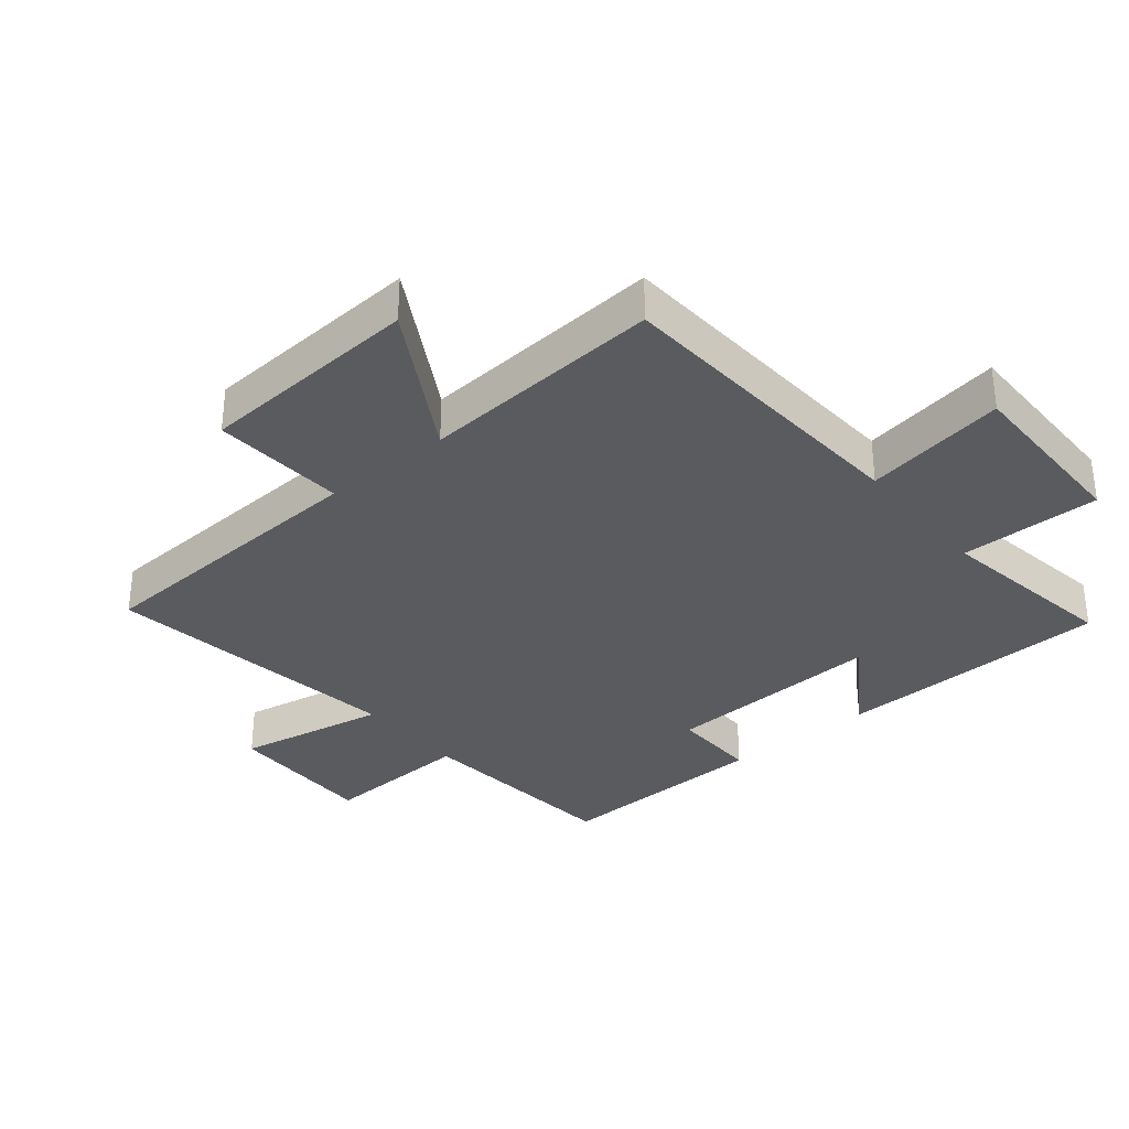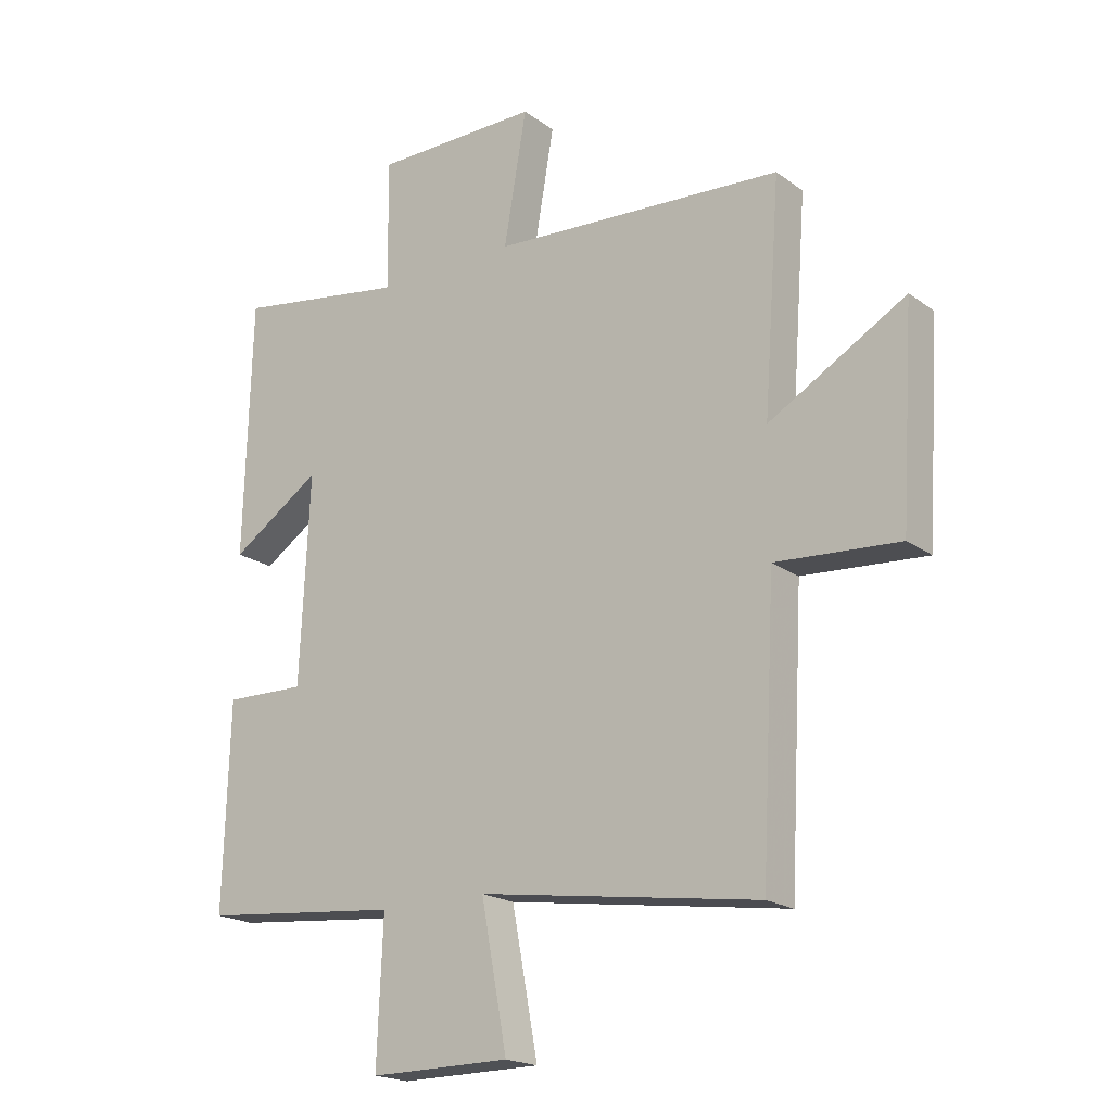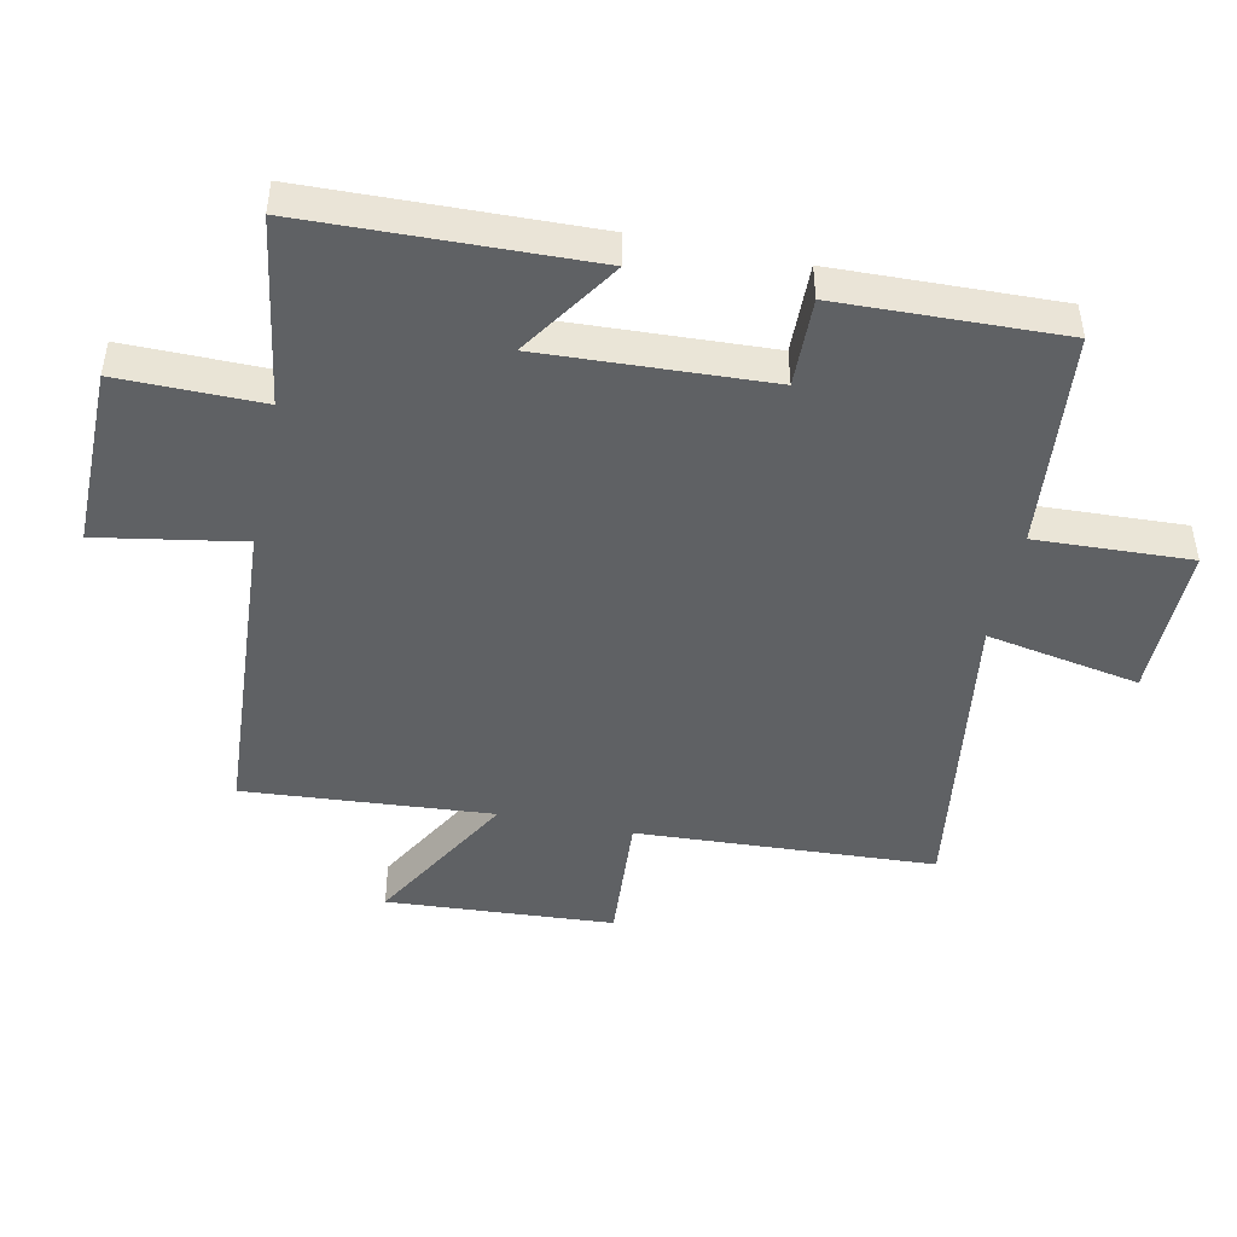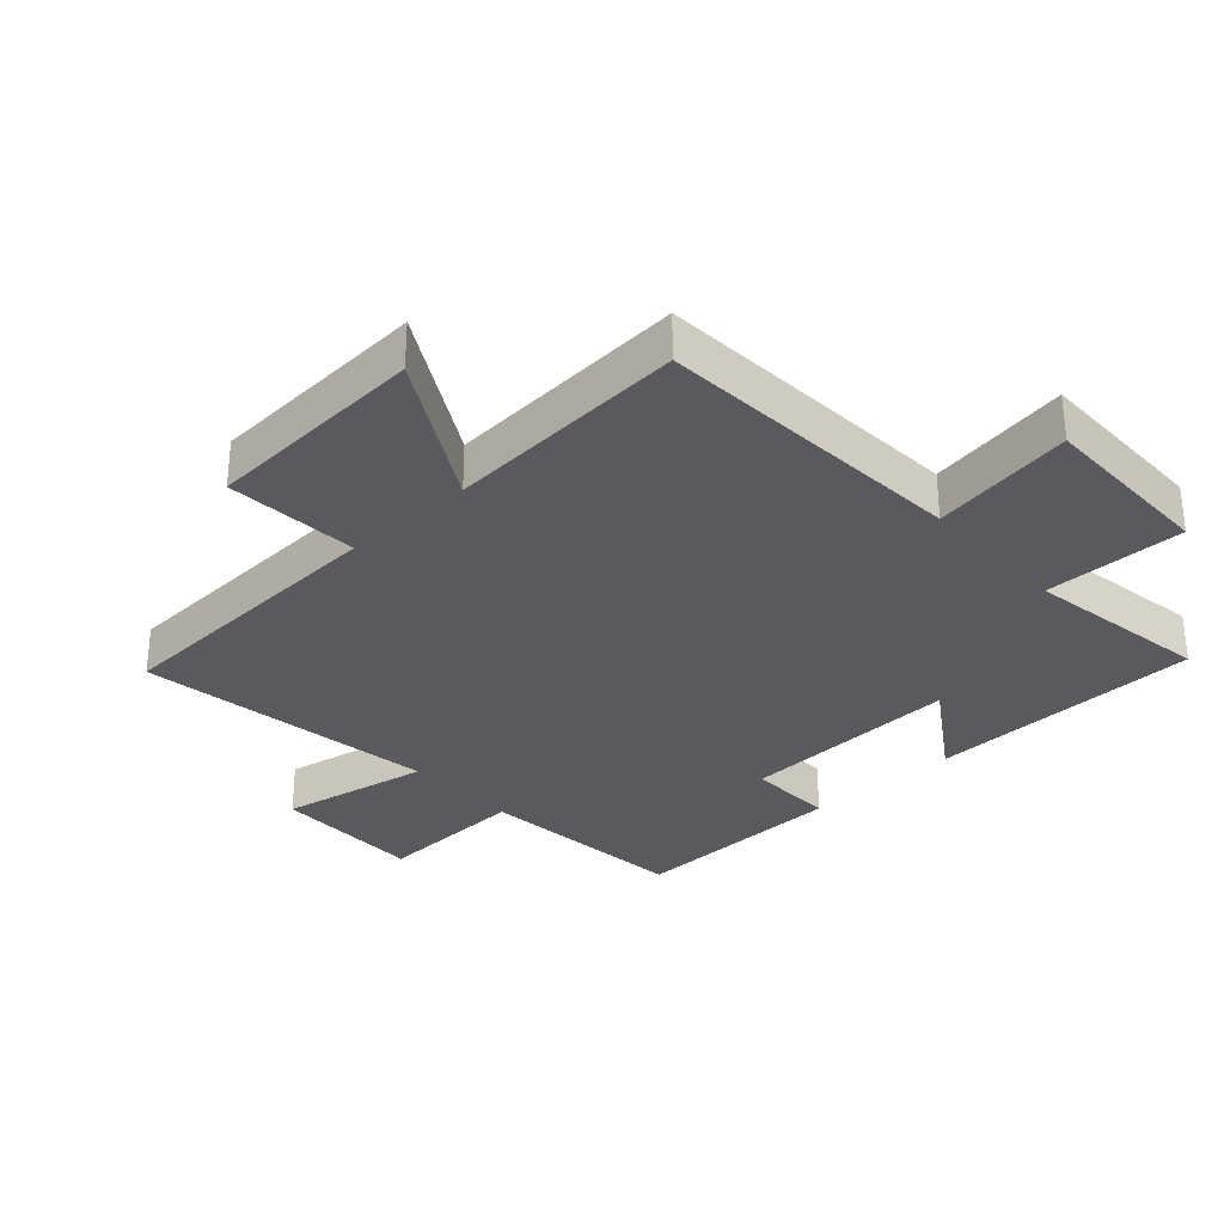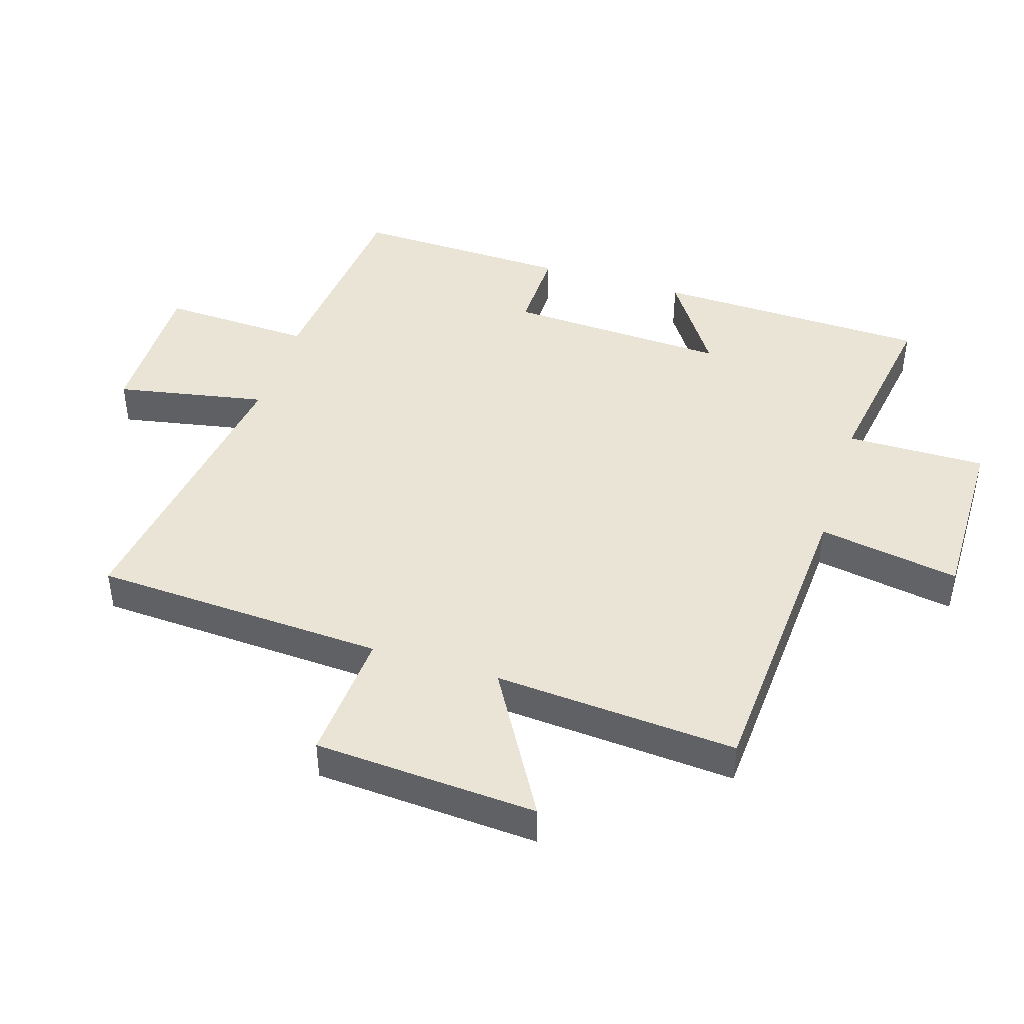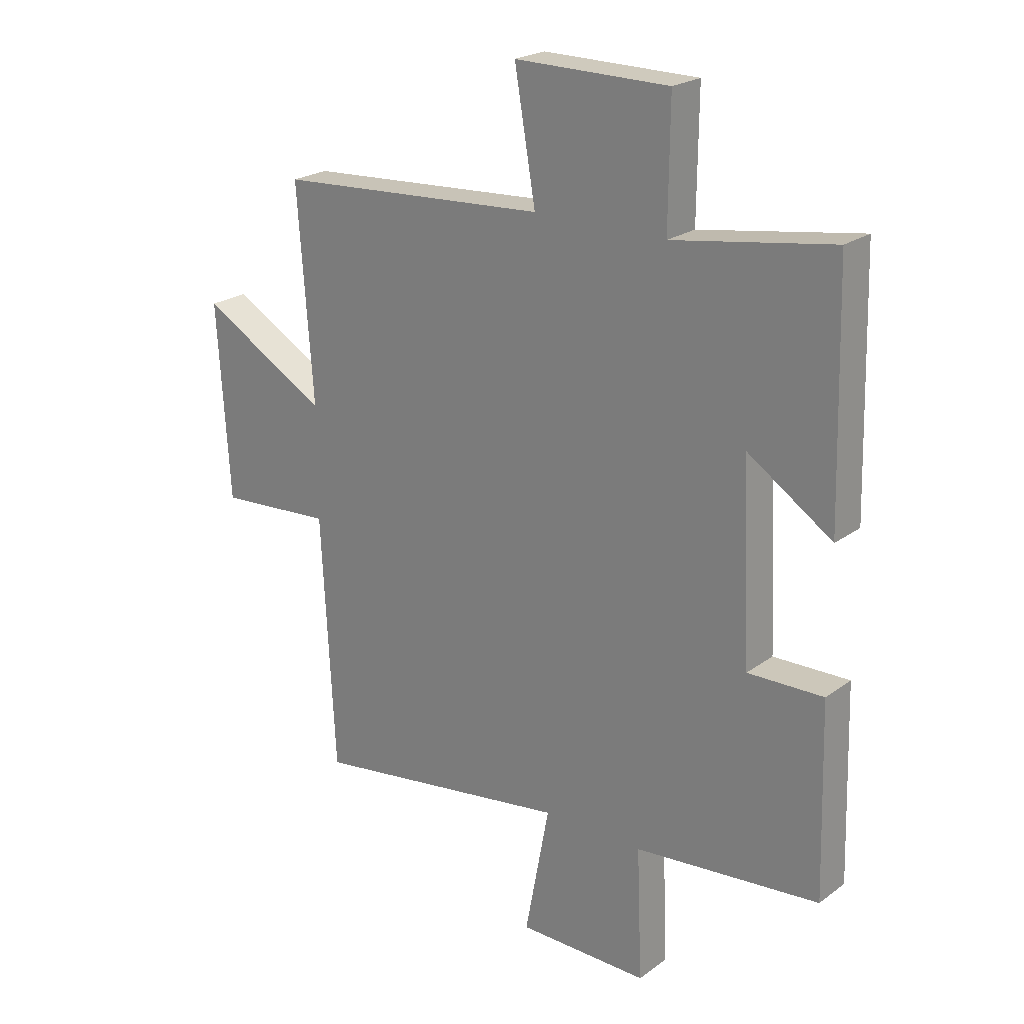
<metadata>
{"format":"obj","ext":"obj","renderer":"f3d","projection":"perspective","resolution":1024,"background":"white","views":[{"elev":-33.4,"azim":-50.6,"up":"+Y"},{"elev":-19.5,"azim":-142.8,"up":"+Z"},{"elev":-46.3,"azim":78.2,"up":"+Y"},{"elev":-31.3,"azim":-47.7,"up":"+Y"},{"elev":43.7,"azim":-72.7,"up":"+Y"},{"elev":22.5,"azim":39.0,"up":"+Z"}]}
</metadata>
<code>
v 0.488 0.07 0.545
v 0.5 0.07 0.115
v 0.348 0.07 0.216
v 0.364 0.07 -0.13
v 0.5 0.07 -0.127
v 0.51 0.07 -0.468
v 0.176 0.07 -0.5
v 0.186 0.07 -0.737
v -0.05 0.07 -0.735
v -0.006 0.07 -0.5
v -0.476 0.07 -0.568
v -0.5 0.07 -0.111
v -0.707 0.07 -0.125
v -0.729 0.07 0.223
v -0.5 0.07 0.091
v -0.528 0.07 0.47
v -0.038 0.07 0.5
v -0.076 0.07 0.721
v 0.202 0.07 0.719
v 0.2 0.07 0.5
v 0.488 0 0.545
v 0.5 0 0.115
v 0.348 0 0.216
v 0.364 0 -0.13
v 0.5 0 -0.127
v 0.51 0 -0.468
v 0.176 0 -0.5
v 0.186 0 -0.737
v -0.05 0 -0.735
v -0.006 0 -0.5
v -0.476 0 -0.568
v -0.5 0 -0.111
v -0.707 0 -0.125
v -0.729 0 0.223
v -0.5 0 0.091
v -0.528 0 0.47
v -0.038 0 0.5
v -0.076 0 0.721
v 0.202 0 0.719
v 0.2 0 0.5
f 17 18 19 20
f 15 16 17 20
f 15 20 1
f 12 13 14 15
f 10 11 12 15
f 10 15 1
f 7 8 9 10
f 4 5 6 7
f 3 4 7 10
f 1 2 3
f 1 3 10
f 40 39 38 37
f 40 37 36 35
f 21 40 35
f 35 34 33 32
f 35 32 31 30
f 21 35 30
f 30 29 28 27
f 27 26 25 24
f 30 27 24 23
f 23 22 21
f 30 23 21
f 1 21 22 2
f 2 22 23 3
f 3 23 24 4
f 4 24 25 5
f 5 25 26 6
f 6 26 27 7
f 7 27 28 8
f 8 28 29 9
f 9 29 30 10
f 10 30 31 11
f 11 31 32 12
f 12 32 33 13
f 13 33 34 14
f 14 34 35 15
f 15 35 36 16
f 16 36 37 17
f 17 37 38 18
f 18 38 39 19
f 19 39 40 20
f 20 40 21 1

</code>
